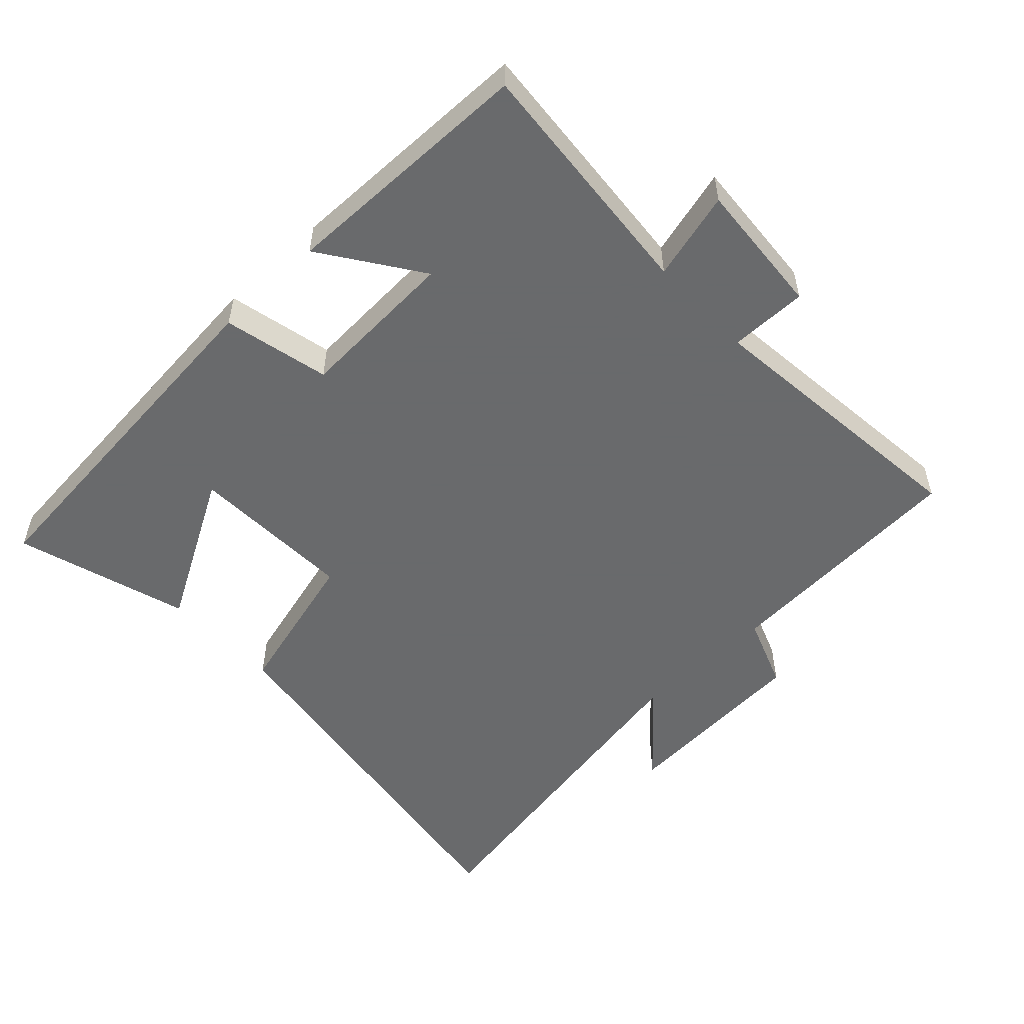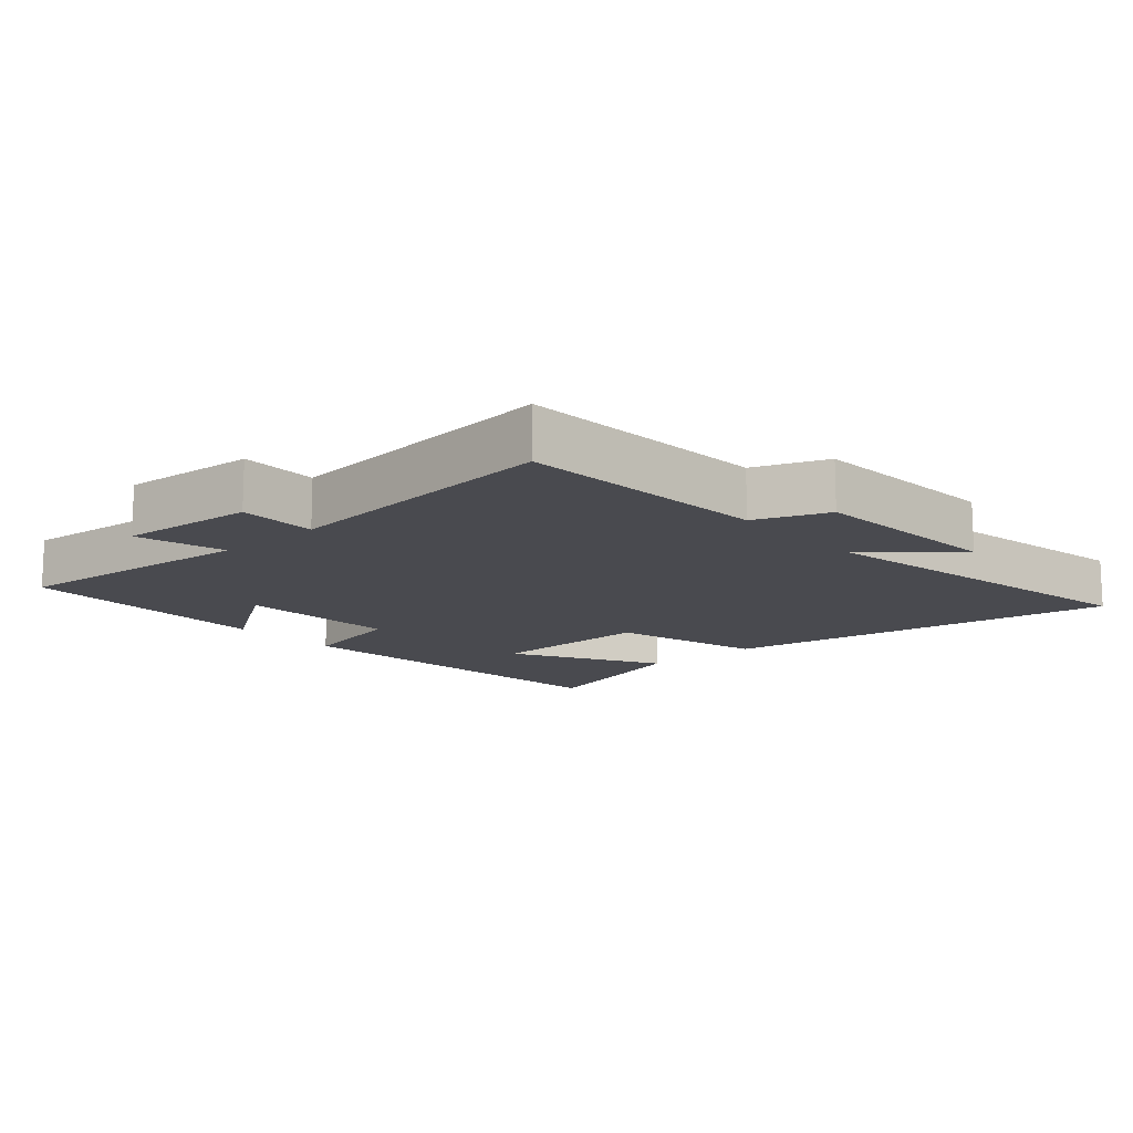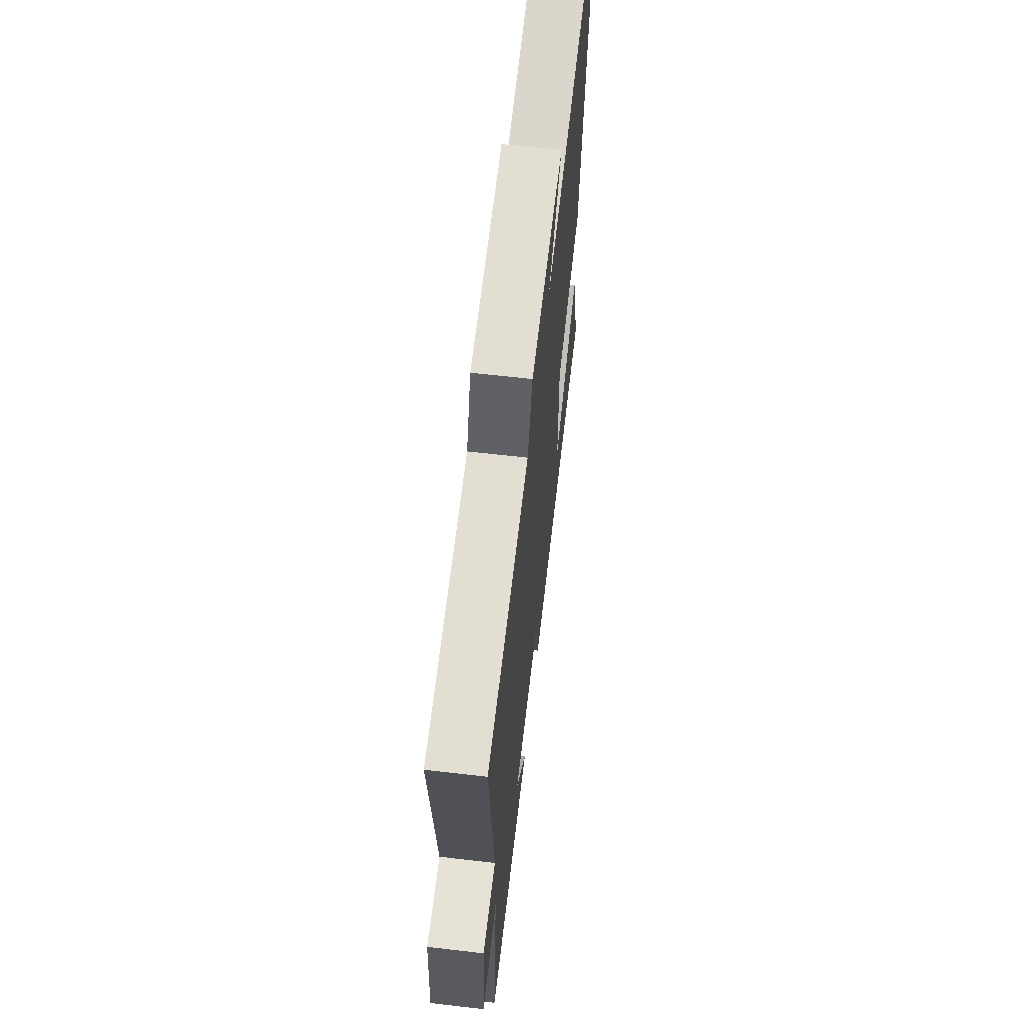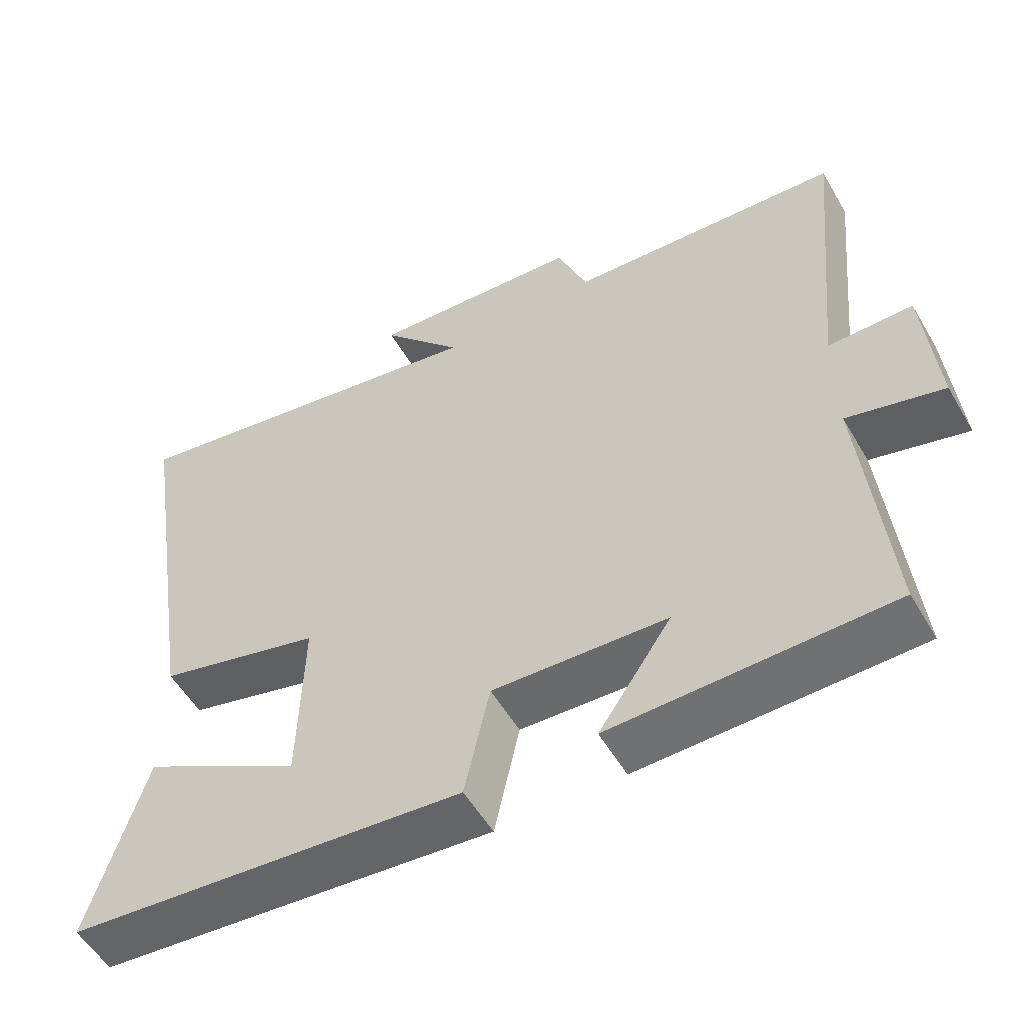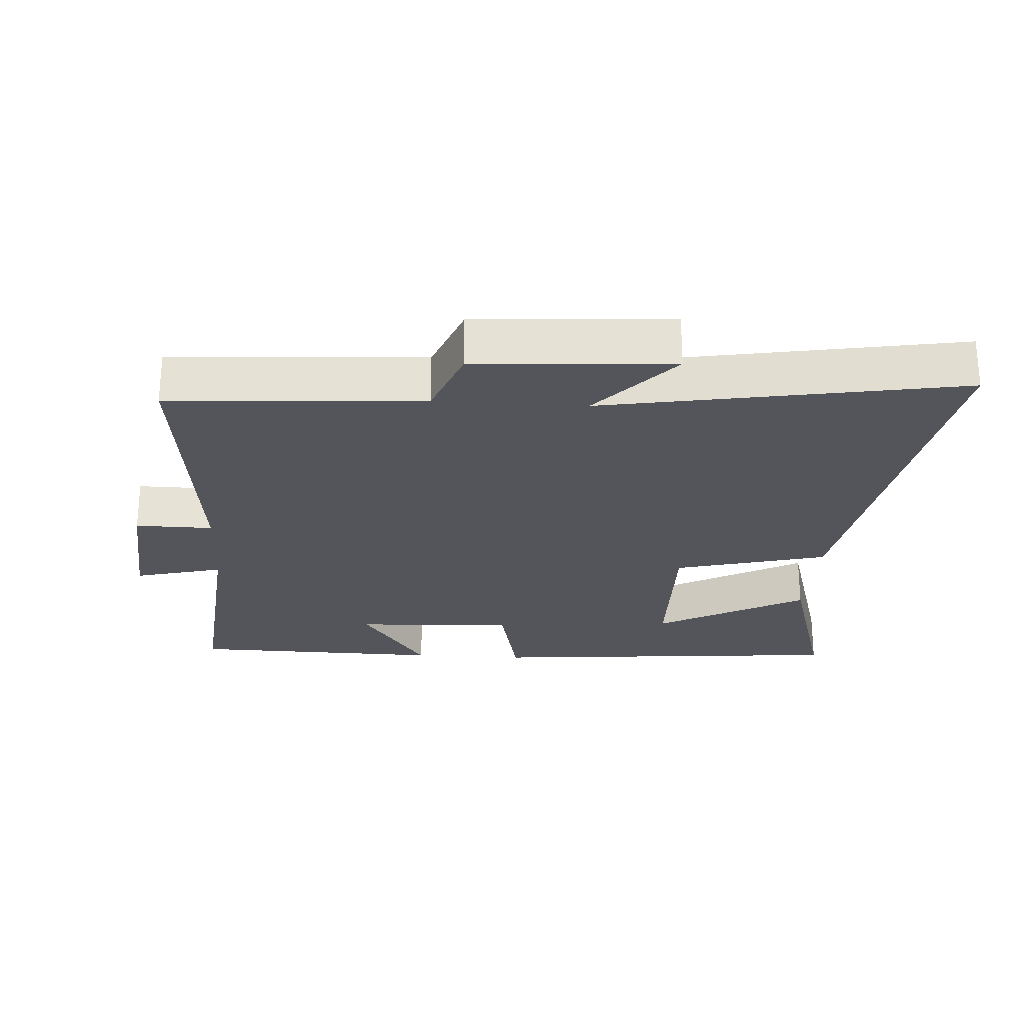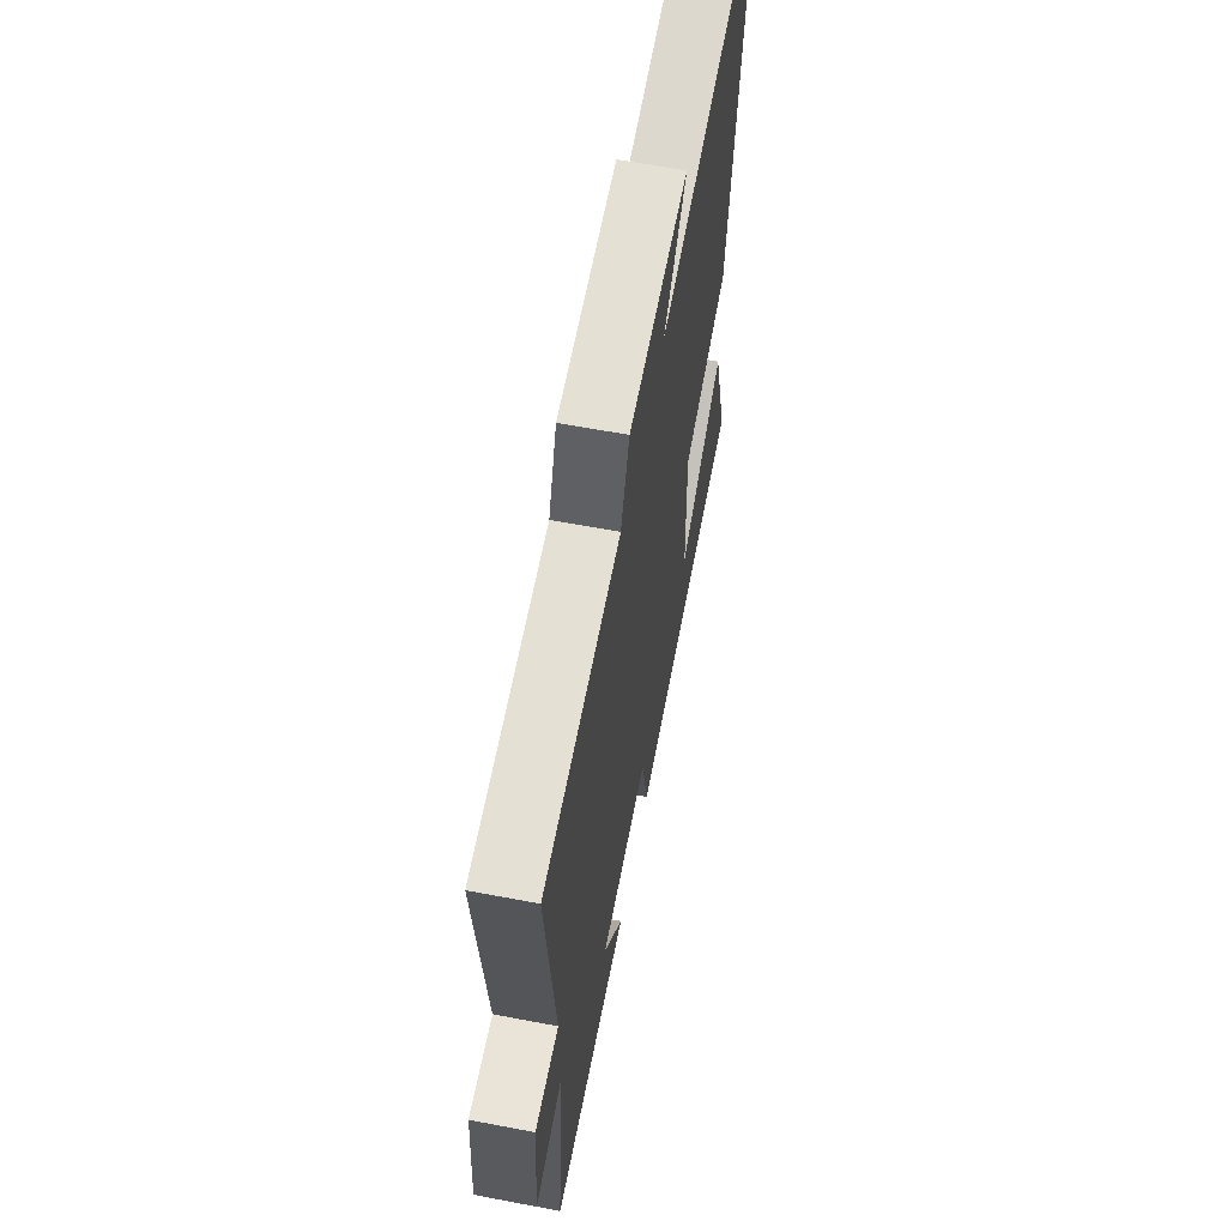
<metadata>
{"format":"obj","ext":"obj","renderer":"f3d","projection":"perspective","resolution":1024,"background":"white","views":[{"elev":-52.9,"azim":-136.5,"up":"+Y"},{"elev":-13.6,"azim":-48.5,"up":"+Y"},{"elev":63.6,"azim":-83.3,"up":"+Z"},{"elev":-54.6,"azim":-150.1,"up":"+Z"},{"elev":-25.0,"azim":-3.8,"up":"+Y"},{"elev":61.5,"azim":-79.0,"up":"+Z"}]}
</metadata>
<code>
v -0.534 0.07 -0.493
v -0.5 0.07 -0.121
v -0.633 0.07 -0.156
v -0.617 0.07 0.048
v -0.5 0.07 0.047
v -0.543 0.07 0.475
v -0.162 0.07 0.5
v -0.12 0.07 0.609
v 0.176 0.07 0.629
v 0.062 0.07 0.5
v 0.596 0.07 0.596
v 0.5 0.07 -0.002
v 0.27 0.07 -0.063
v 0.276 0.07 -0.313
v 0.5 0.07 -0.188
v 0.577 0.07 -0.45
v 0.026 0.07 -0.5
v -0.009 0.07 -0.34
v -0.251 0.07 -0.352
v -0.15 0.07 -0.5
v -0.534 0 -0.493
v -0.5 0 -0.121
v -0.633 0 -0.156
v -0.617 0 0.048
v -0.5 0 0.047
v -0.543 0 0.475
v -0.162 0 0.5
v -0.12 0 0.609
v 0.176 0 0.629
v 0.062 0 0.5
v 0.596 0 0.596
v 0.5 0 -0.002
v 0.27 0 -0.063
v 0.276 0 -0.313
v 0.5 0 -0.188
v 0.577 0 -0.45
v 0.026 0 -0.5
v -0.009 0 -0.34
v -0.251 0 -0.352
v -0.15 0 -0.5
f 19 20 1 2
f 18 19 2
f 16 17 18
f 16 18 2
f 14 15 16
f 14 16 2
f 13 14 2
f 12 13 2
f 11 12 2
f 10 11 2
f 7 8 9 10
f 5 6 7 10
f 5 10 2 3
f 3 4 5
f 22 21 40 39
f 22 39 38
f 38 37 36
f 22 38 36
f 36 35 34
f 22 36 34
f 22 34 33
f 22 33 32
f 22 32 31
f 22 31 30
f 30 29 28 27
f 30 27 26 25
f 23 22 30 25
f 25 24 23
f 1 21 22 2
f 2 22 23 3
f 3 23 24 4
f 4 24 25 5
f 5 25 26 6
f 6 26 27 7
f 7 27 28 8
f 8 28 29 9
f 9 29 30 10
f 10 30 31 11
f 11 31 32 12
f 12 32 33 13
f 13 33 34 14
f 14 34 35 15
f 15 35 36 16
f 16 36 37 17
f 17 37 38 18
f 18 38 39 19
f 19 39 40 20
f 20 40 21 1

</code>
